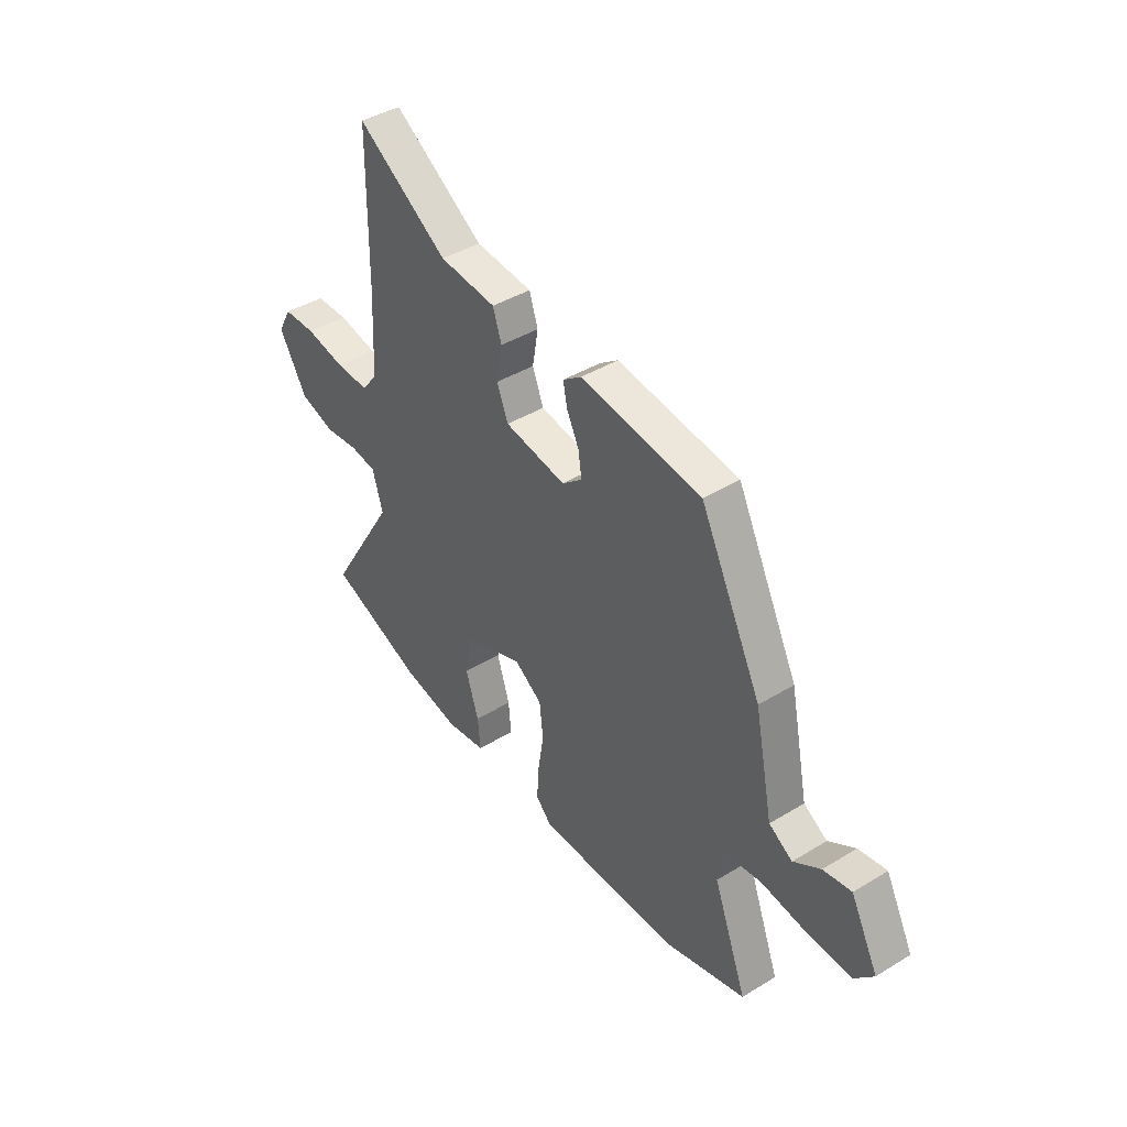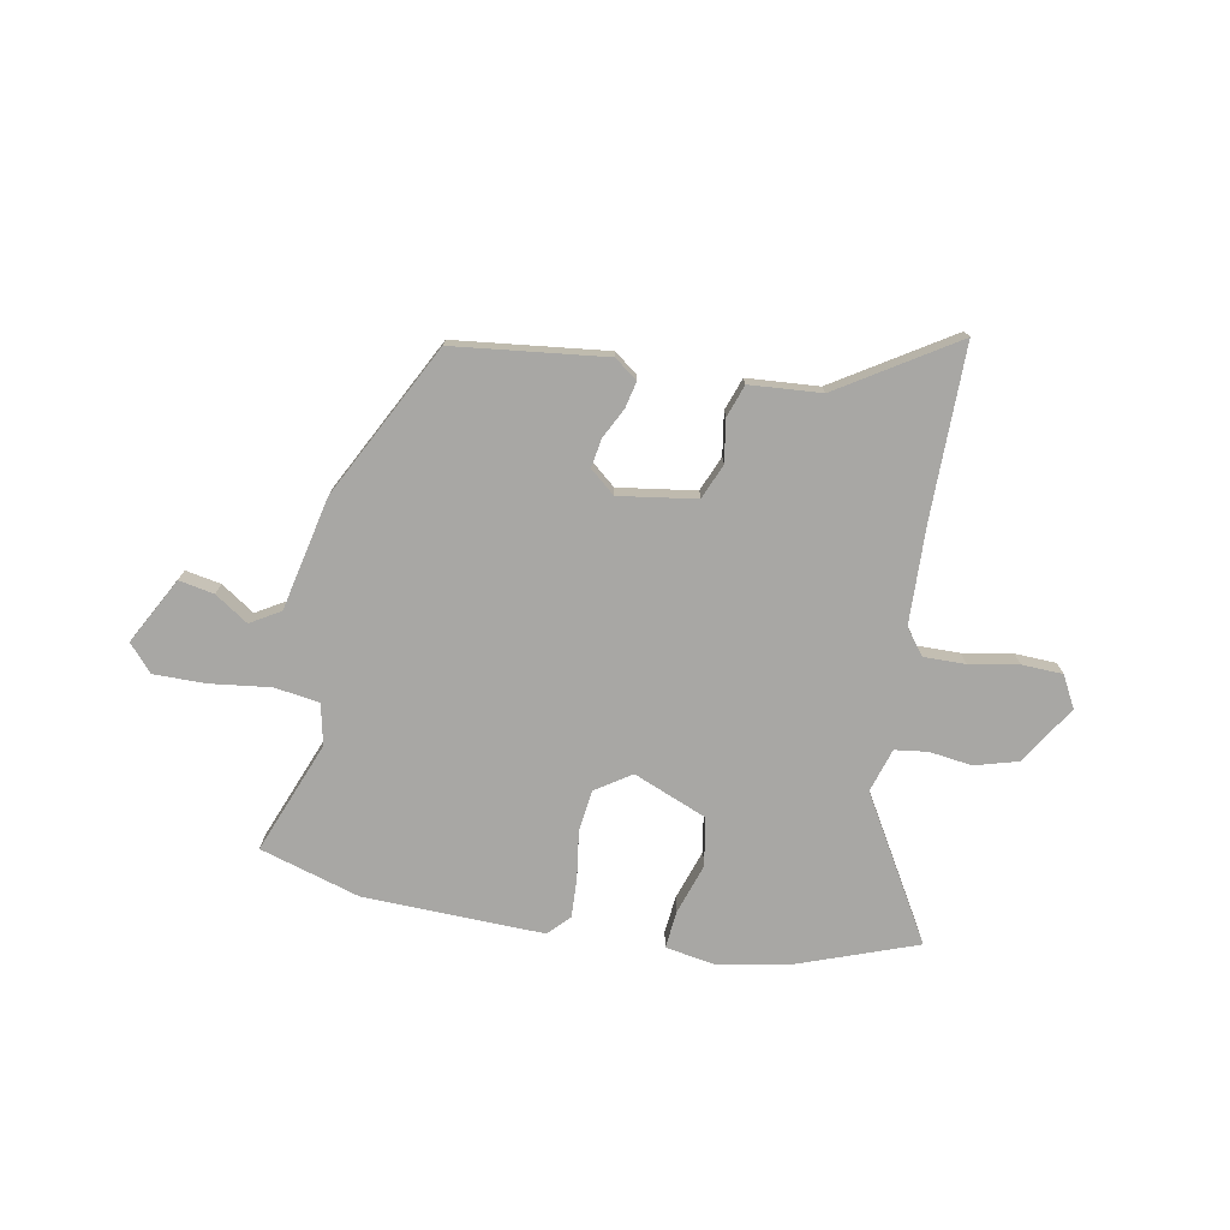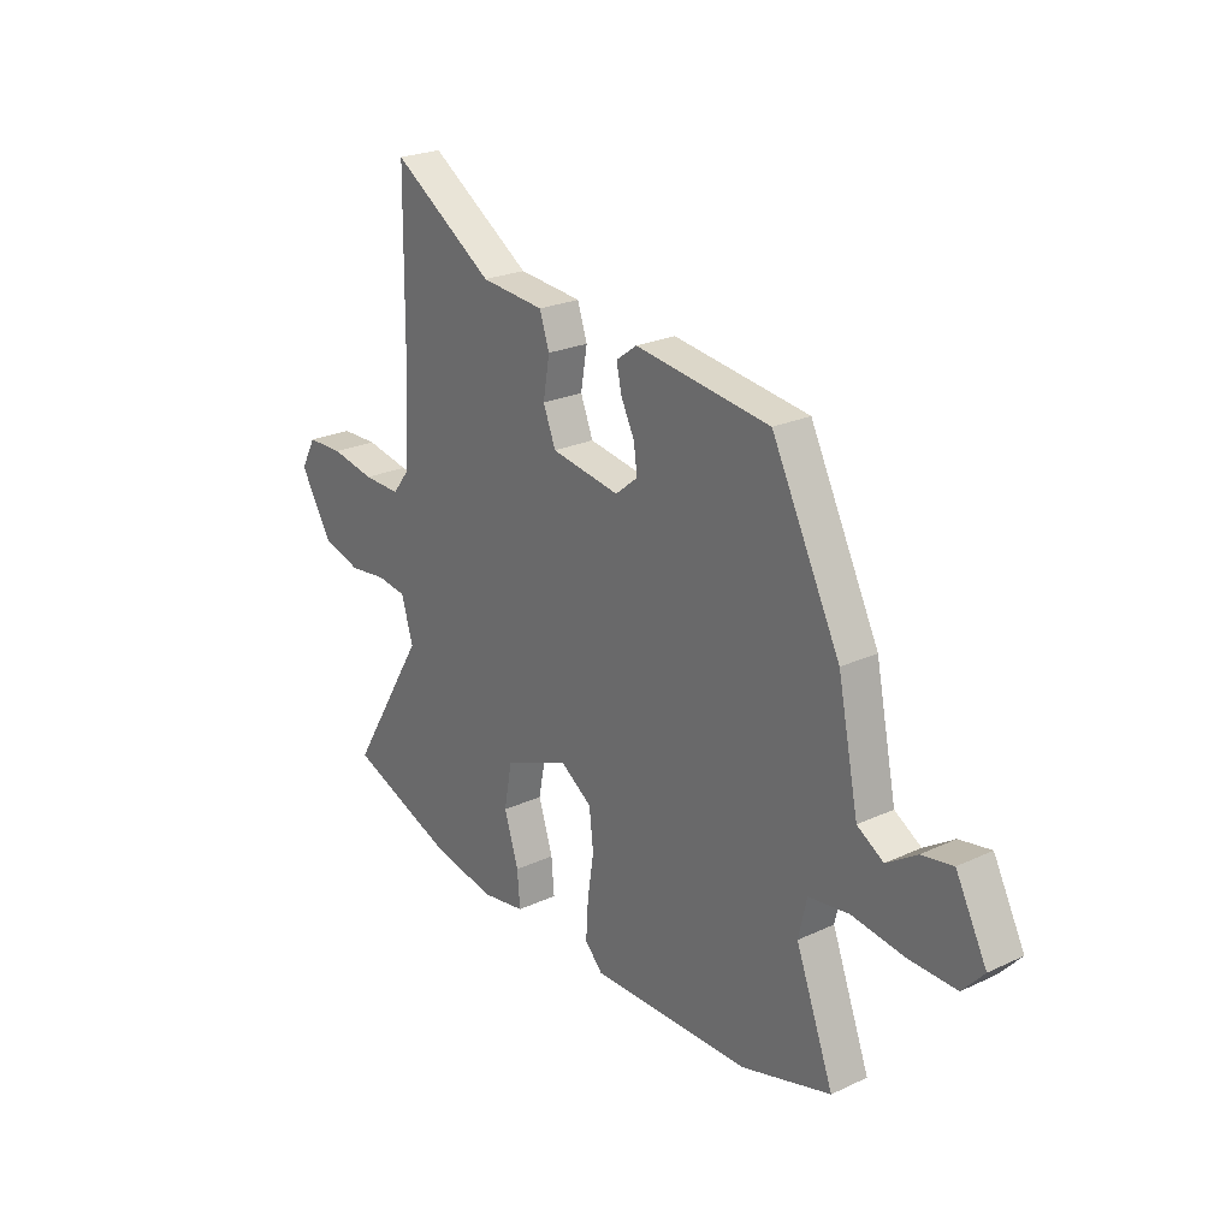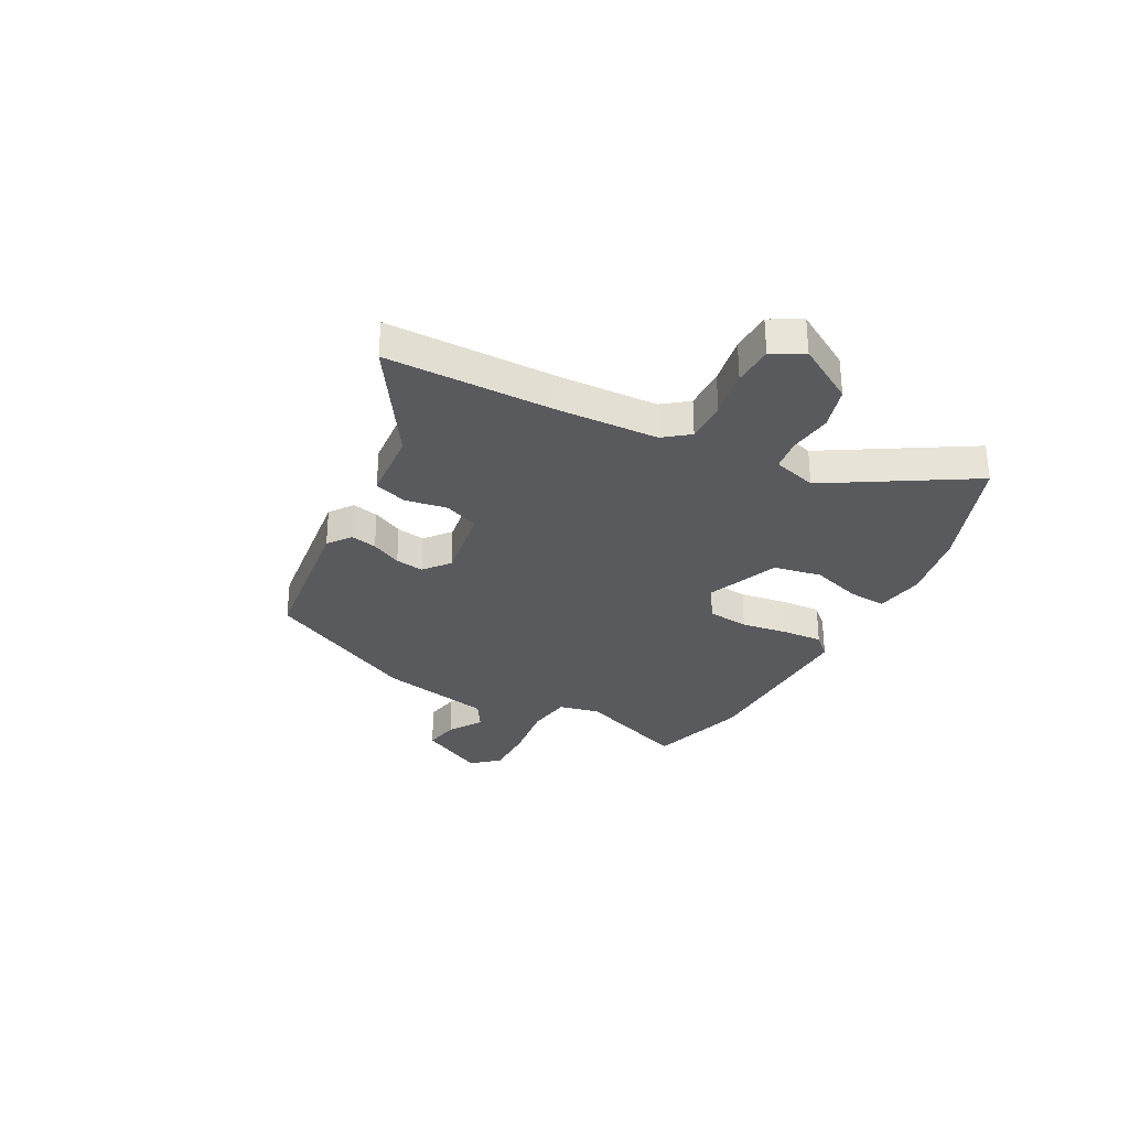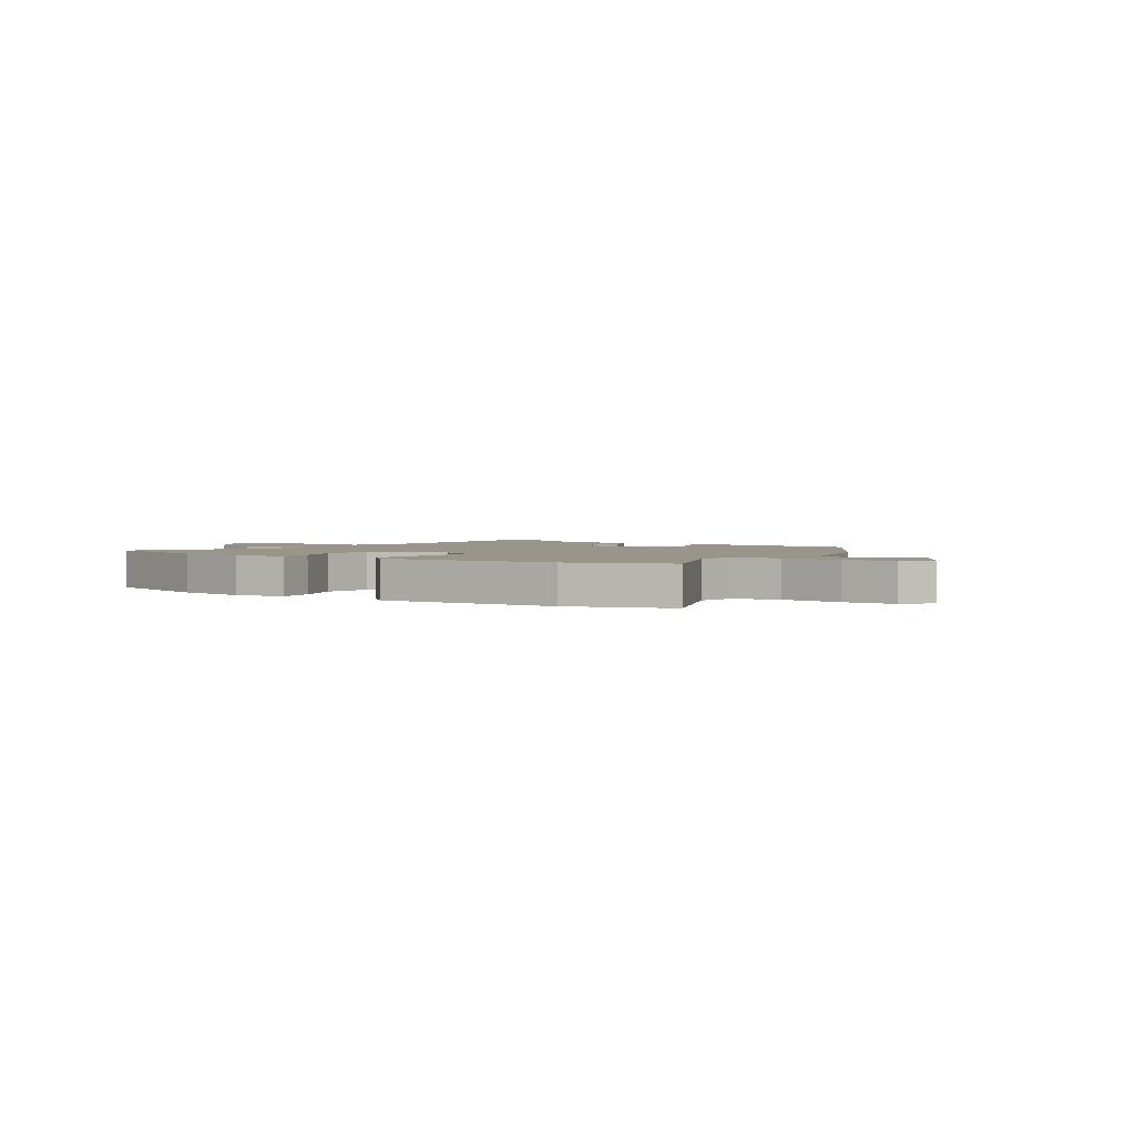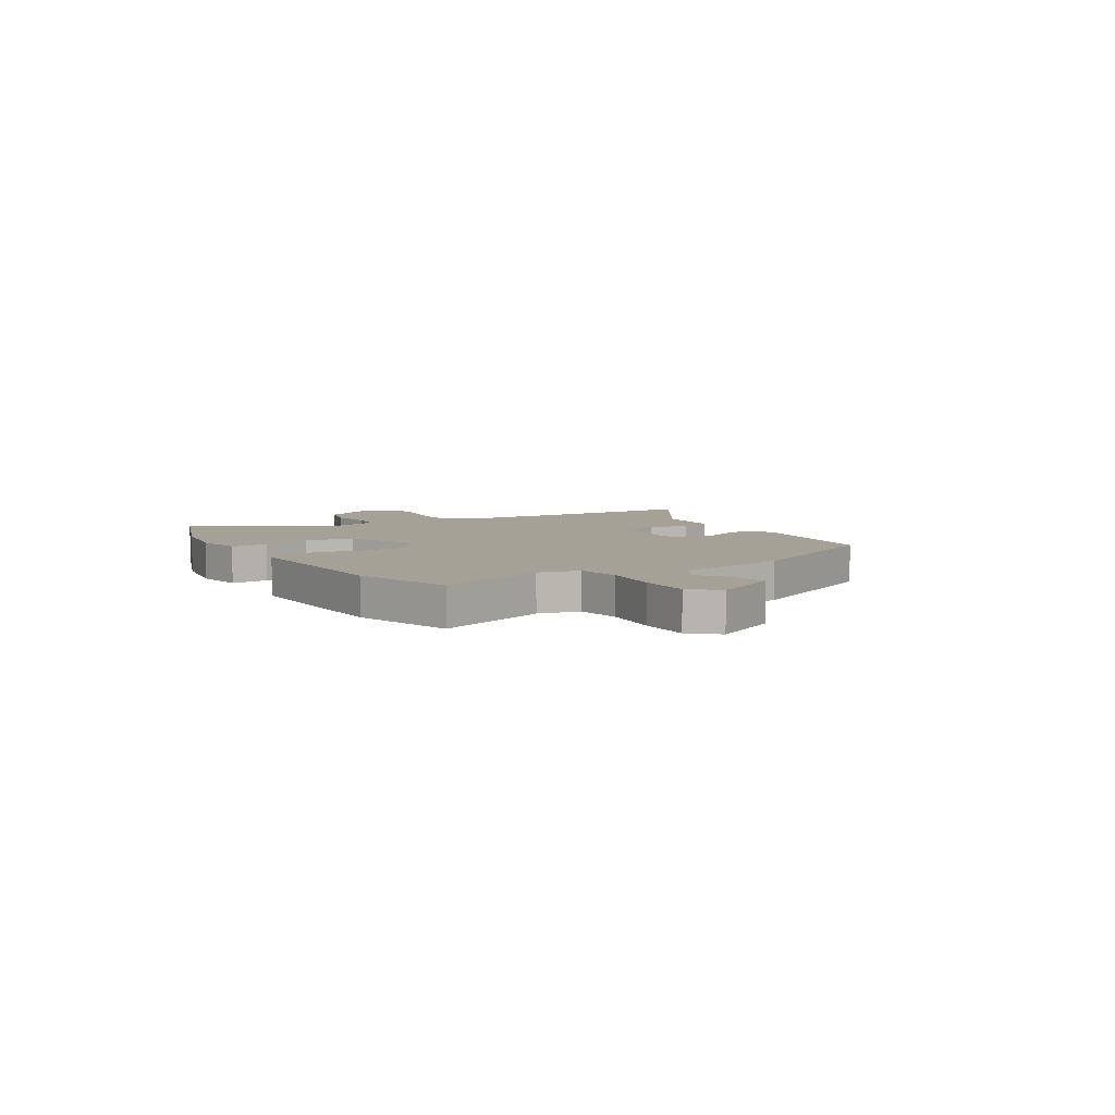
<metadata>
{"format":"obj","ext":"obj","renderer":"f3d","projection":"perspective","resolution":1024,"background":"white","views":[{"elev":41.7,"azim":-126.3,"up":"+Z"},{"elev":-74.6,"azim":-11.3,"up":"+Y"},{"elev":23.9,"azim":-127.8,"up":"+Z"},{"elev":-30.5,"azim":61.7,"up":"+Y"},{"elev":2.2,"azim":-148.4,"up":"+Y"},{"elev":6.0,"azim":-121.8,"up":"+Y"}]}
</metadata>
<code>
v 0.498 0.07 0.675
v 0.502 0.07 0.345
v 0.511 0.07 0.154
v 0.549 0.07 0.105
v 0.63 0.07 0.107
v 0.725 0.07 0.125
v 0.804 0.07 0.123
v 0.837 0.07 0.063
v 0.769 0.07 -0.051
v 0.685 0.07 -0.076
v 0.602 0.07 -0.066
v 0.539 0.07 -0.075
v 0.514 0.07 -0.16
v 0.679 0.07 -0.432
v 0.449 0.07 -0.519
v 0.31 0.07 -0.546
v 0.215 0.07 -0.531
v 0.221 0.07 -0.458
v 0.252 0.07 -0.36
v 0.234 0.07 -0.267
v 0.092 0.07 -0.211
v 0.024 0.07 -0.257
v 0.015 0.07 -0.338
v 0.029 0.07 -0.428
v 0.034 0.07 -0.506
v -0.005 0.07 -0.547
v -0.353 0.07 -0.542
v -0.548 0.07 -0.486
v -0.466 0.07 -0.268
v -0.484 0.07 -0.189
v -0.571 0.07 -0.177
v -0.687 0.07 -0.193
v -0.788 0.07 -0.195
v -0.834 0.07 -0.144
v -0.767 0.07 -0.015
v -0.699 0.07 -0.027
v -0.634 0.07 -0.069
v -0.577 0.07 -0.034
v -0.532 0.07 0.186
v -0.383 0.07 0.484
v -0.09 0.07 0.522
v -0.045 0.07 0.489
v -0.056 0.07 0.438
v -0.085 0.07 0.379
v -0.093 0.07 0.324
v -0.044 0.07 0.284
v 0.105 0.07 0.308
v 0.132 0.07 0.376
v 0.118 0.07 0.457
v 0.139 0.07 0.52
v 0.277 0.07 0.532
v 0.498 0 0.675
v 0.502 0 0.345
v 0.511 0 0.154
v 0.549 0 0.105
v 0.63 0 0.107
v 0.725 0 0.125
v 0.804 0 0.123
v 0.837 0 0.063
v 0.769 0 -0.051
v 0.685 0 -0.076
v 0.602 0 -0.066
v 0.539 0 -0.075
v 0.514 0 -0.16
v 0.679 0 -0.432
v 0.449 0 -0.519
v 0.31 0 -0.546
v 0.215 0 -0.531
v 0.221 0 -0.458
v 0.252 0 -0.36
v 0.234 0 -0.267
v 0.092 0 -0.211
v 0.024 0 -0.257
v 0.015 0 -0.338
v 0.029 0 -0.428
v 0.034 0 -0.506
v -0.005 0 -0.547
v -0.353 0 -0.542
v -0.548 0 -0.486
v -0.466 0 -0.268
v -0.484 0 -0.189
v -0.571 0 -0.177
v -0.687 0 -0.193
v -0.788 0 -0.195
v -0.834 0 -0.144
v -0.767 0 -0.015
v -0.699 0 -0.027
v -0.634 0 -0.069
v -0.577 0 -0.034
v -0.532 0 0.186
v -0.383 0 0.484
v -0.09 0 0.522
v -0.045 0 0.489
v -0.056 0 0.438
v -0.085 0 0.379
v -0.093 0 0.324
v -0.044 0 0.284
v 0.105 0 0.308
v 0.132 0 0.376
v 0.118 0 0.457
v 0.139 0 0.52
v 0.277 0 0.532
f 48 49 50 51
f 51 1 2
f 48 51 2
f 47 48 2
f 46 47 2 3
f 42 43 44
f 41 42 44
f 40 41 44
f 39 40 44
f 38 39 44
f 38 44 45
f 35 36 37
f 34 35 37
f 33 34 37
f 32 33 37
f 31 32 37
f 30 31 37 38
f 27 28 29
f 26 27 29
f 25 26 29
f 24 25 29
f 23 24 29
f 22 23 29 30
f 38 45 46
f 30 38 46
f 22 30 46
f 21 22 46
f 17 18 19
f 16 17 19
f 15 16 19
f 14 15 19
f 13 14 19
f 12 13 19 20
f 9 10 11
f 8 9 11
f 7 8 11
f 6 7 11
f 5 6 11
f 4 5 11 12
f 20 21 46
f 12 20 46
f 4 12 46
f 3 4 46
f 102 101 100 99
f 53 52 102
f 53 102 99
f 53 99 98
f 54 53 98 97
f 95 94 93
f 95 93 92
f 95 92 91
f 95 91 90
f 95 90 89
f 96 95 89
f 88 87 86
f 88 86 85
f 88 85 84
f 88 84 83
f 88 83 82
f 89 88 82 81
f 80 79 78
f 80 78 77
f 80 77 76
f 80 76 75
f 80 75 74
f 81 80 74 73
f 97 96 89
f 97 89 81
f 97 81 73
f 97 73 72
f 70 69 68
f 70 68 67
f 70 67 66
f 70 66 65
f 70 65 64
f 71 70 64 63
f 62 61 60
f 62 60 59
f 62 59 58
f 62 58 57
f 62 57 56
f 63 62 56 55
f 97 72 71
f 97 71 63
f 97 63 55
f 97 55 54
f 1 52 53 2
f 2 53 54 3
f 3 54 55 4
f 4 55 56 5
f 5 56 57 6
f 6 57 58 7
f 7 58 59 8
f 8 59 60 9
f 9 60 61 10
f 10 61 62 11
f 11 62 63 12
f 12 63 64 13
f 13 64 65 14
f 14 65 66 15
f 15 66 67 16
f 16 67 68 17
f 17 68 69 18
f 18 69 70 19
f 19 70 71 20
f 20 71 72 21
f 21 72 73 22
f 22 73 74 23
f 23 74 75 24
f 24 75 76 25
f 25 76 77 26
f 26 77 78 27
f 27 78 79 28
f 28 79 80 29
f 29 80 81 30
f 30 81 82 31
f 31 82 83 32
f 32 83 84 33
f 33 84 85 34
f 34 85 86 35
f 35 86 87 36
f 36 87 88 37
f 37 88 89 38
f 38 89 90 39
f 39 90 91 40
f 40 91 92 41
f 41 92 93 42
f 42 93 94 43
f 43 94 95 44
f 44 95 96 45
f 45 96 97 46
f 46 97 98 47
f 47 98 99 48
f 48 99 100 49
f 49 100 101 50
f 50 101 102 51
f 51 102 52 1

</code>
